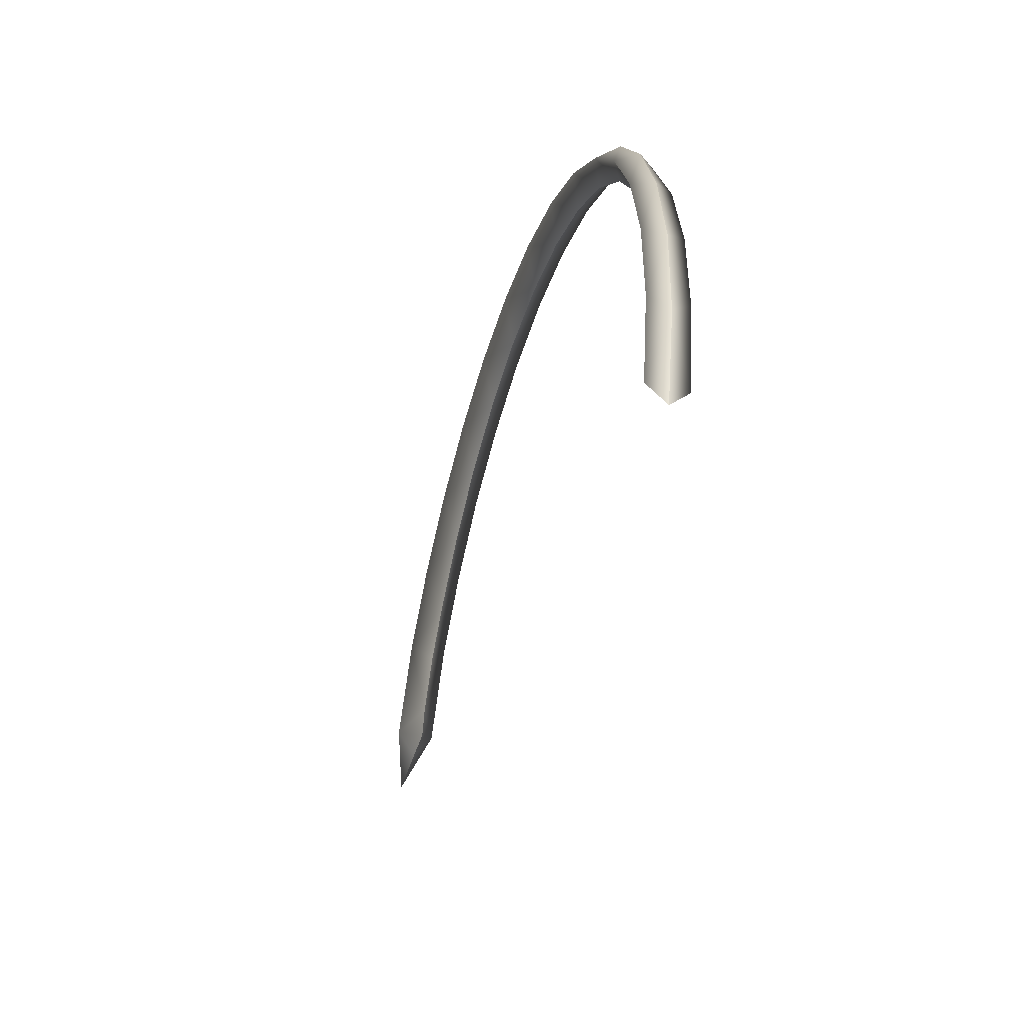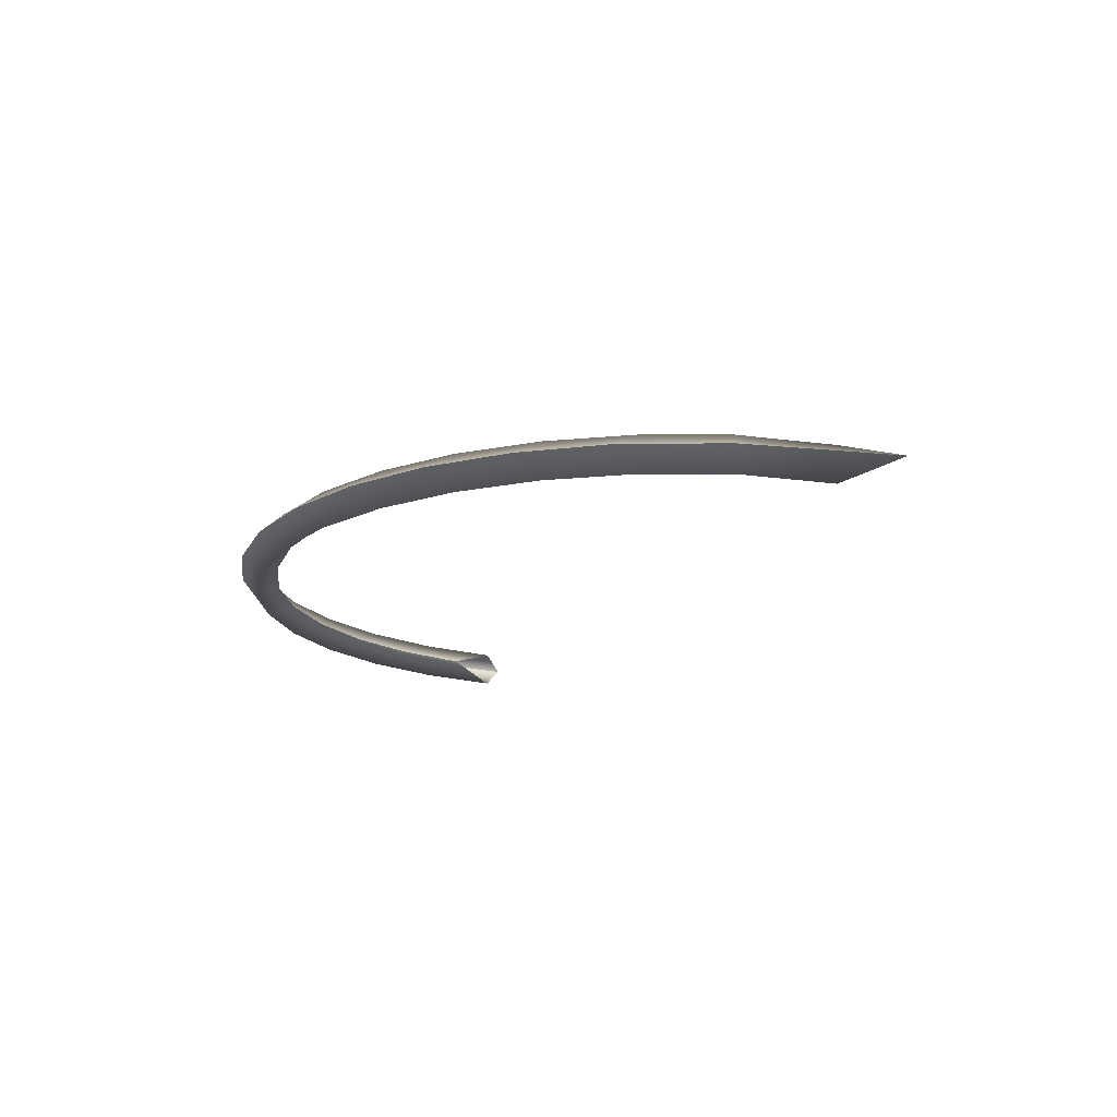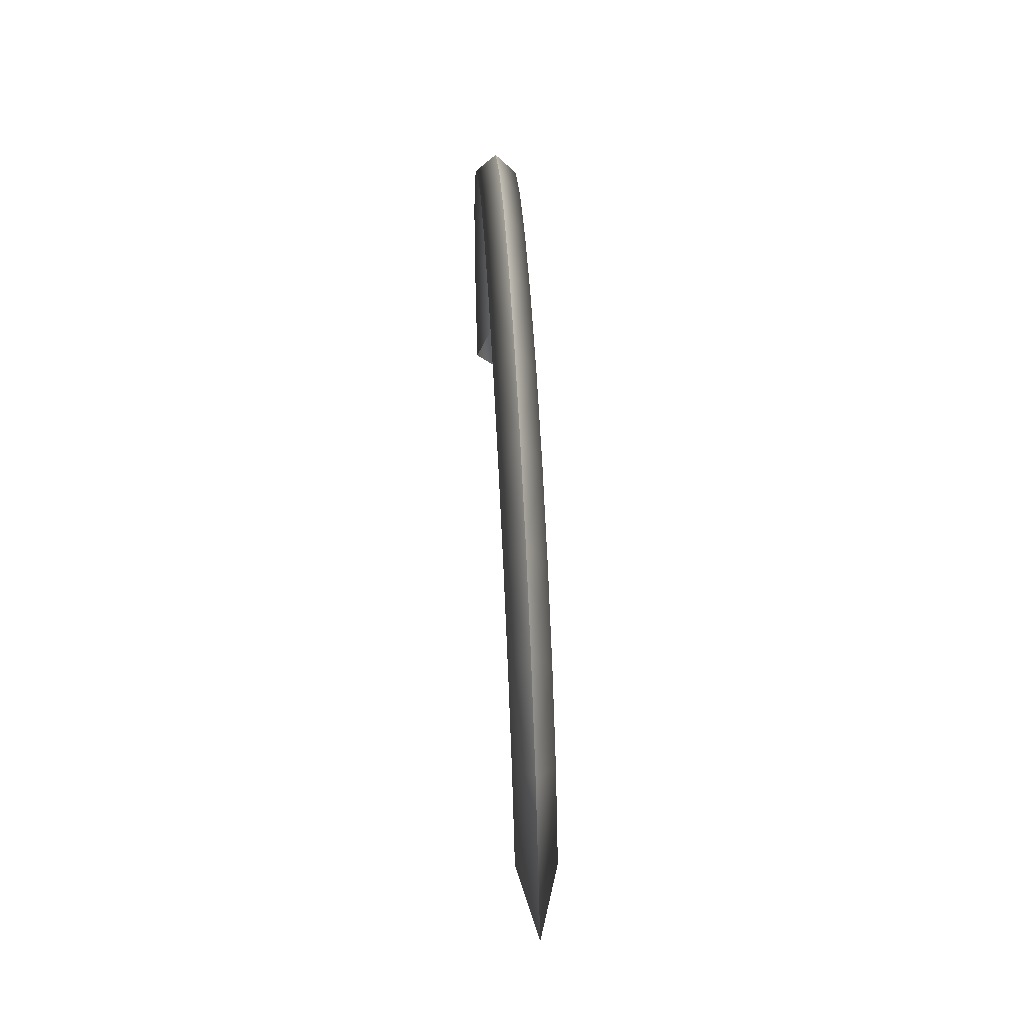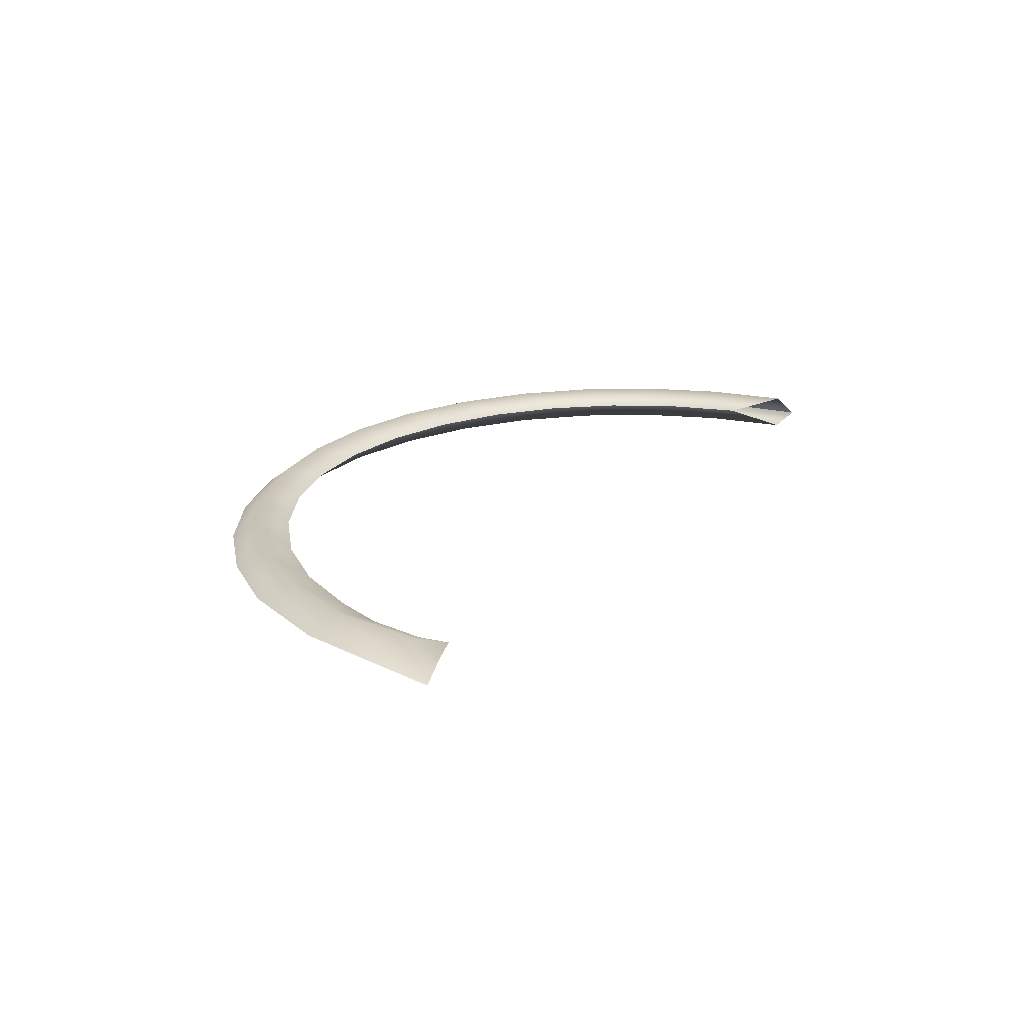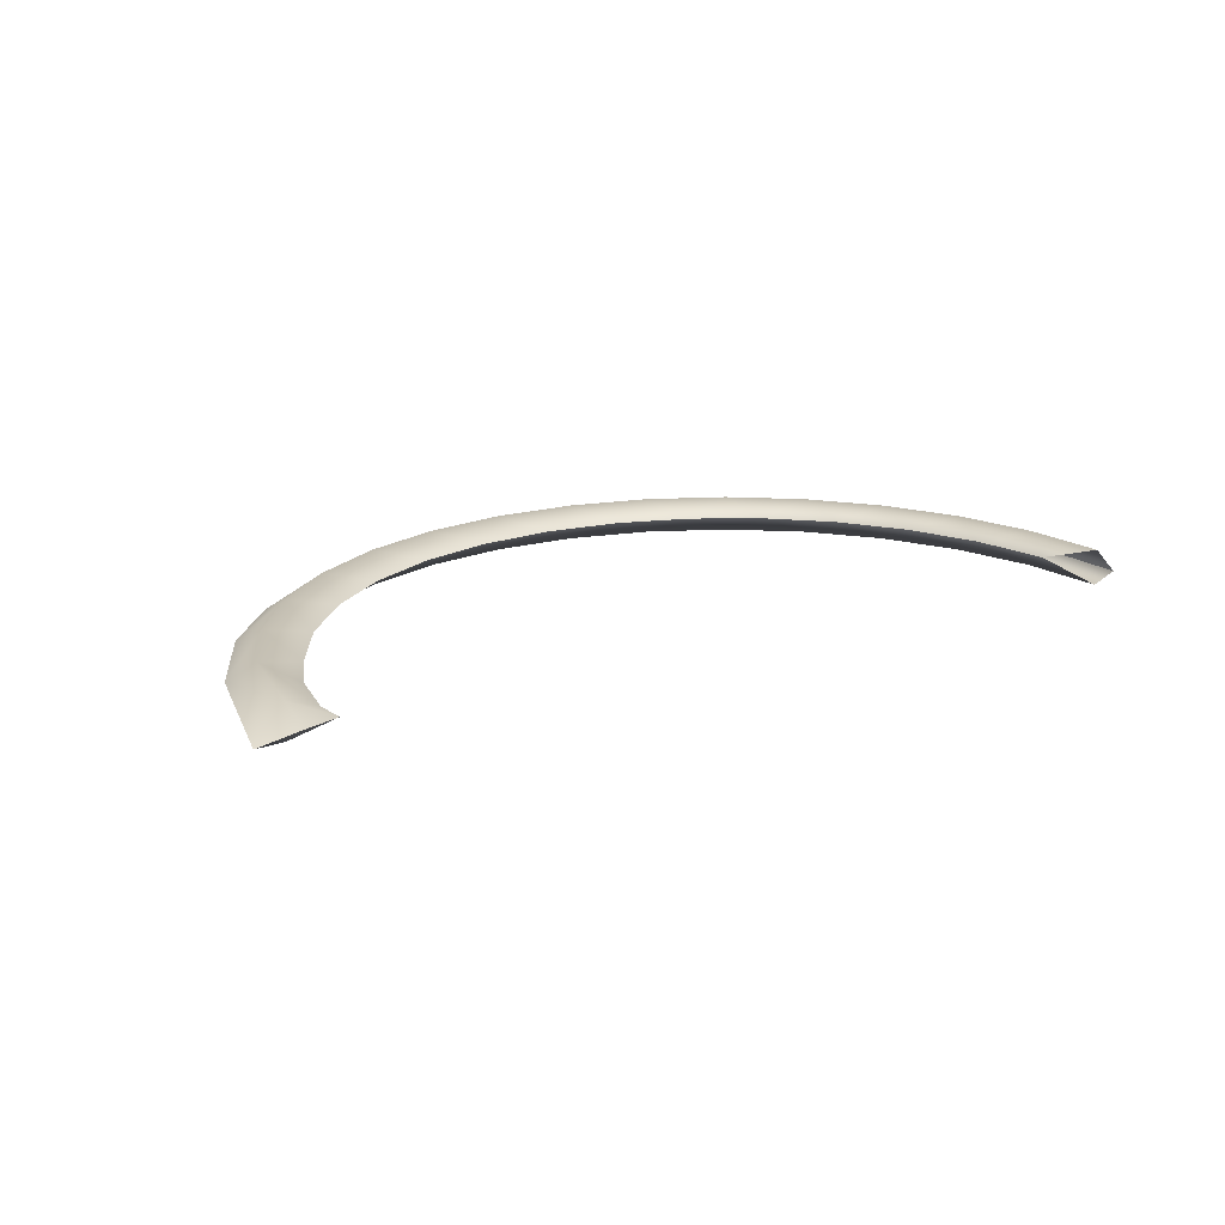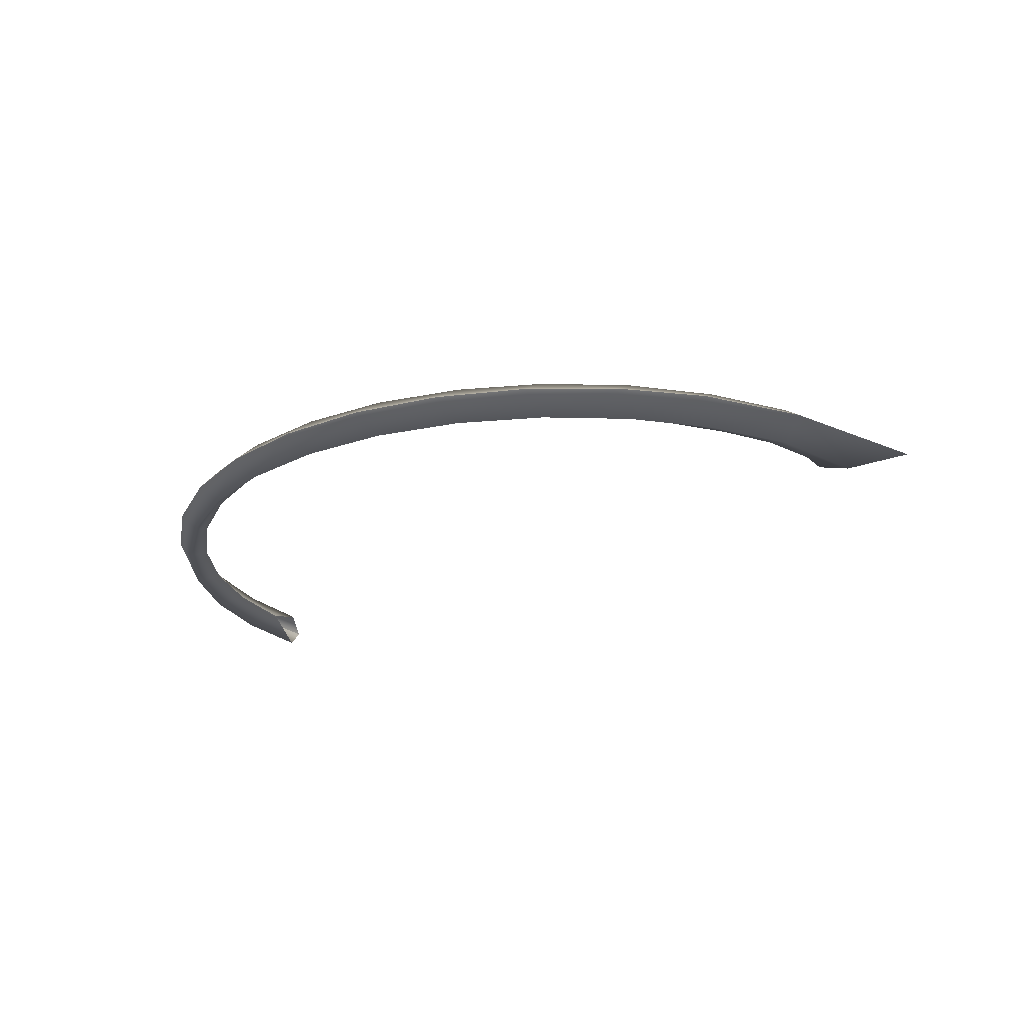
<metadata>
{"format":"obj","ext":"obj","renderer":"f3d","projection":"perspective","resolution":1024,"background":"white","views":[{"elev":-45.8,"azim":74.0,"up":"+Y"},{"elev":-16.5,"azim":-134.3,"up":"+Z"},{"elev":55.7,"azim":-93.1,"up":"+Y"},{"elev":21.1,"azim":-80.3,"up":"+Z"},{"elev":18.8,"azim":-50.1,"up":"+Z"},{"elev":-22.5,"azim":-159.4,"up":"+Z"}]}
</metadata>
<code>
g mesh_slash_thin
v -0.2419 0.09715 0
v -0.2409 0.1133 0.01127
v -0.2767 0.0968 0
v -0.2409 0.1133 0.01127
v -0.2195 0.09623 0
v -0.2152 0.1149 0
v -0.2123 0.1663 0.01127
v -0.1981 0.1458 0
v -0.1752 0.1713 0
v -0.224 0.1795 0
v -0.2767 0.0968 0
v -0.1755 0.2037 0.01127
v -0.1383 0.2032 0
v -0.1771 0.2251 0
v -0.1321 0.2332 0.01127
v -0.09593 0.2272 0
v -0.1304 0.2535 0
v -0.08378 0.2537 0.01127
v -0.04968 0.2426 0
v -0.07915 0.2722 0
v -0.03238 0.2643 0.01127
v -0.001335 0.2486 0
v -0.02521 0.2806 0
v 0.02011 0.2648 0.01127
v 0.04725 0.245 -3.031e-09
v 0.02933 0.2783 0
v 0.07167 0.255 0.01127
v 0.09422 0.2321 0
v 0.08236 0.2654 -4.768e-09
v 0.1203 0.2353 0.01127
v 0.1378 0.2102 1.212e-08
v 0.1319 0.2424 0
v 0.1642 0.2065 0.01127
v 0.1762 0.1803 -1.212e-08
v 0.1759 0.2101 0
v 0.2016 0.1696 0.01127
v 0.208 0.1434 1.212e-08
v 0.2128 0.1699 0
v 0.2312 0.1262 0.01127
v 0.2321 0.1011 1.212e-08
v 0.2412 0.1233 0
v 0.2516 0.07791 0.01127
v 0.2474 0.05481 0
v 0.2599 0.07202 0
v 0.2623 0.02651 0.01127
v 0.2534 0.006467 0
v 0.2683 0.01808 0
v 0.2627 -0.02598 0.01127
v 0.2499 -0.04212 0
v 0.266 -0.03646 0
v 0.2529 -0.07754 0.01127
v 0.253 -0.08949 0
v -0.2419 0.09715 0
v -0.2767 0.0968 0
v -0.2407 0.1134 -0.01127
v -0.2195 0.09623 0
v -0.2407 0.1134 -0.01127
v -0.2152 0.1149 0
v -0.2123 0.1663 -0.01127
v -0.1981 0.1458 0
v -0.1752 0.1713 0
v -0.224 0.1795 0
v -0.2767 0.0968 0
v -0.1755 0.2037 -0.01127
v -0.1383 0.2032 0
v -0.1771 0.2251 0
v -0.1321 0.2332 -0.01127
v -0.09593 0.2272 0
v -0.1304 0.2535 0
v -0.08378 0.2537 -0.01127
v -0.04968 0.2426 0
v -0.07915 0.2722 0
v -0.03238 0.2643 -0.01127
v -0.001335 0.2486 0
v -0.02521 0.2806 0
v 0.02011 0.2648 -0.01127
v 0.04725 0.245 -3.031e-09
v 0.02933 0.2783 0
v 0.07167 0.255 -0.01127
v 0.09422 0.2321 0
v 0.08236 0.2654 -4.768e-09
v 0.1203 0.2353 -0.01127
v 0.1378 0.2102 1.212e-08
v 0.1319 0.2424 0
v 0.1642 0.2065 -0.01127
v 0.1762 0.1803 -1.212e-08
v 0.1759 0.2101 0
v 0.2016 0.1696 -0.01127
v 0.208 0.1434 1.212e-08
v 0.2128 0.1699 0
v 0.2312 0.1262 -0.01127
v 0.2321 0.1011 1.212e-08
v 0.2412 0.1233 0
v 0.2516 0.07791 -0.01127
v 0.2474 0.05481 0
v 0.2599 0.07202 0
v 0.2623 0.02651 -0.01127
v 0.2534 0.006467 0
v 0.2683 0.01808 0
v 0.2627 -0.02598 -0.01127
v 0.2499 -0.04212 0
v 0.266 -0.03646 0
v 0.2529 -0.07754 -0.01127
v 0.253 -0.08949 0
g mesh_slash_thin_0
f 3 2 1
f 5 1 4
f 4 6 5
f 6 4 7
f 7 8 6
f 9 8 7
f 10 7 4
f 4 11 10
f 7 12 9
f 12 7 10
f 9 12 13
f 10 14 12
f 15 13 12
f 12 14 15
f 13 15 16
f 14 17 15
f 18 16 15
f 15 17 18
f 16 18 19
f 20 18 17
f 21 19 18
f 18 20 21
f 19 21 22
f 23 21 20
f 24 22 21
f 21 23 24
f 22 24 25
f 26 24 23
f 27 25 24
f 24 26 27
f 25 27 28
f 29 27 26
f 30 28 27
f 27 29 30
f 28 30 31
f 32 30 29
f 33 31 30
f 30 32 33
f 34 31 33
f 35 33 32
f 36 34 33
f 33 35 36
f 37 34 36
f 38 36 35
f 39 37 36
f 36 38 39
f 37 39 40
f 41 39 38
f 42 40 39
f 39 41 42
f 40 42 43
f 44 42 41
f 45 43 42
f 42 44 45
f 43 45 46
f 47 45 44
f 48 46 45
f 45 47 48
f 46 48 49
f 50 48 47
f 49 48 51
f 48 50 51
f 52 51 50
f 55 54 53
f 57 53 56
f 56 58 57
f 59 57 58
f 58 60 59
f 59 60 61
f 57 59 62
f 62 63 57
f 59 61 64
f 62 59 64
f 65 64 61
f 62 64 66
f 64 65 67
f 67 66 64
f 68 67 65
f 66 67 69
f 67 68 70
f 70 69 67
f 71 70 68
f 69 70 72
f 70 71 73
f 73 72 70
f 74 73 71
f 72 73 75
f 73 74 76
f 76 75 73
f 74 77 76
f 75 76 78
f 76 77 79
f 79 78 76
f 77 80 79
f 78 79 81
f 79 80 82
f 79 82 81
f 83 82 80
f 81 82 84
f 82 83 85
f 84 82 85
f 86 85 83
f 84 85 87
f 86 88 85
f 87 85 88
f 89 88 86
f 87 88 90
f 88 89 91
f 91 90 88
f 92 91 89
f 90 91 93
f 91 92 94
f 94 93 91
f 95 94 92
f 93 94 96
f 94 95 97
f 97 96 94
f 98 97 95
f 96 97 99
f 97 98 100
f 100 99 97
f 101 100 98
f 99 100 102
f 100 101 103
f 103 102 100
f 102 103 104

</code>
